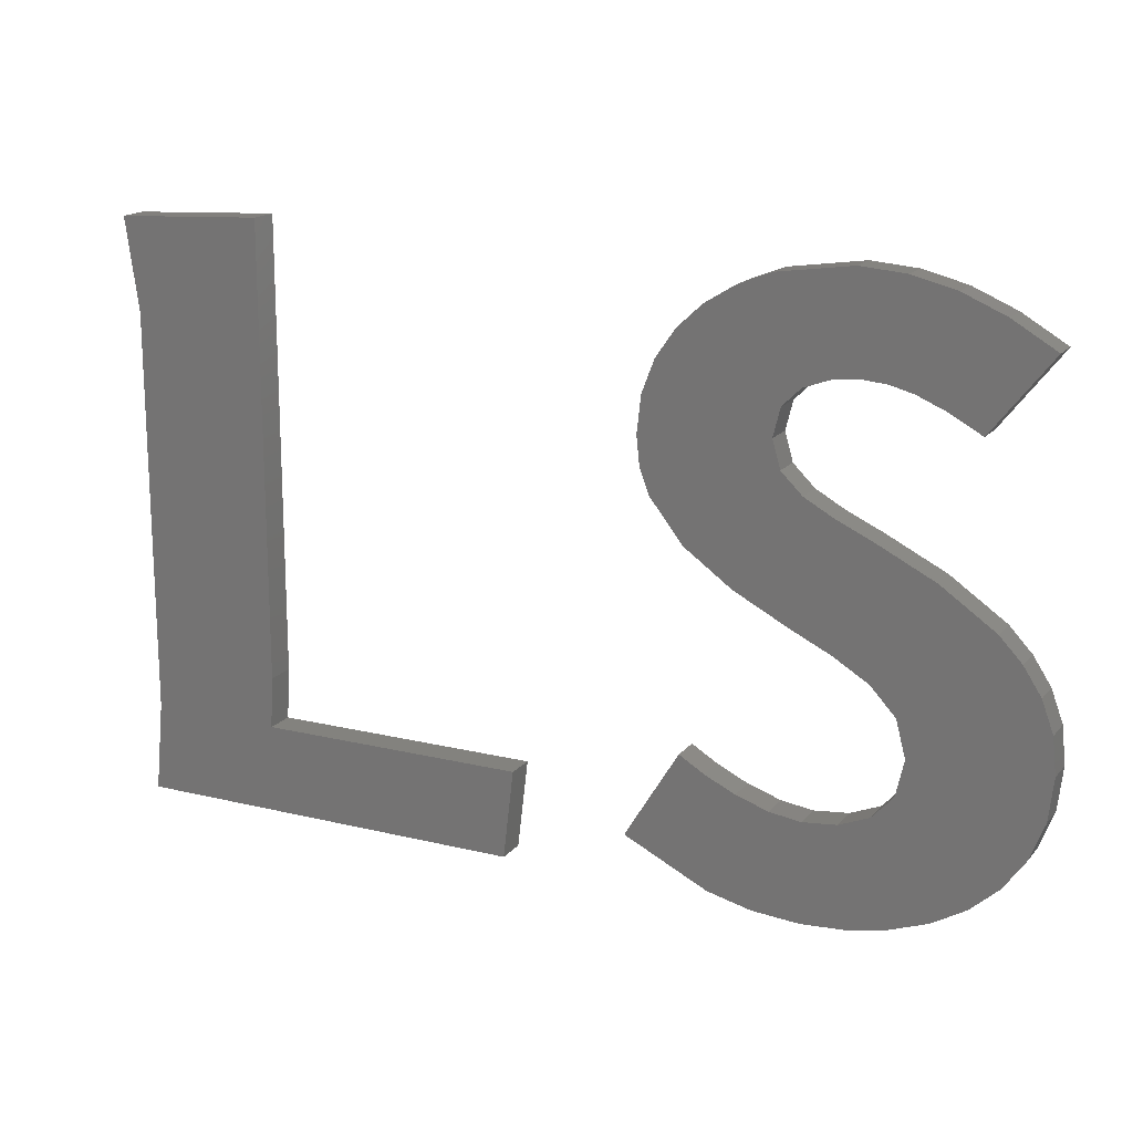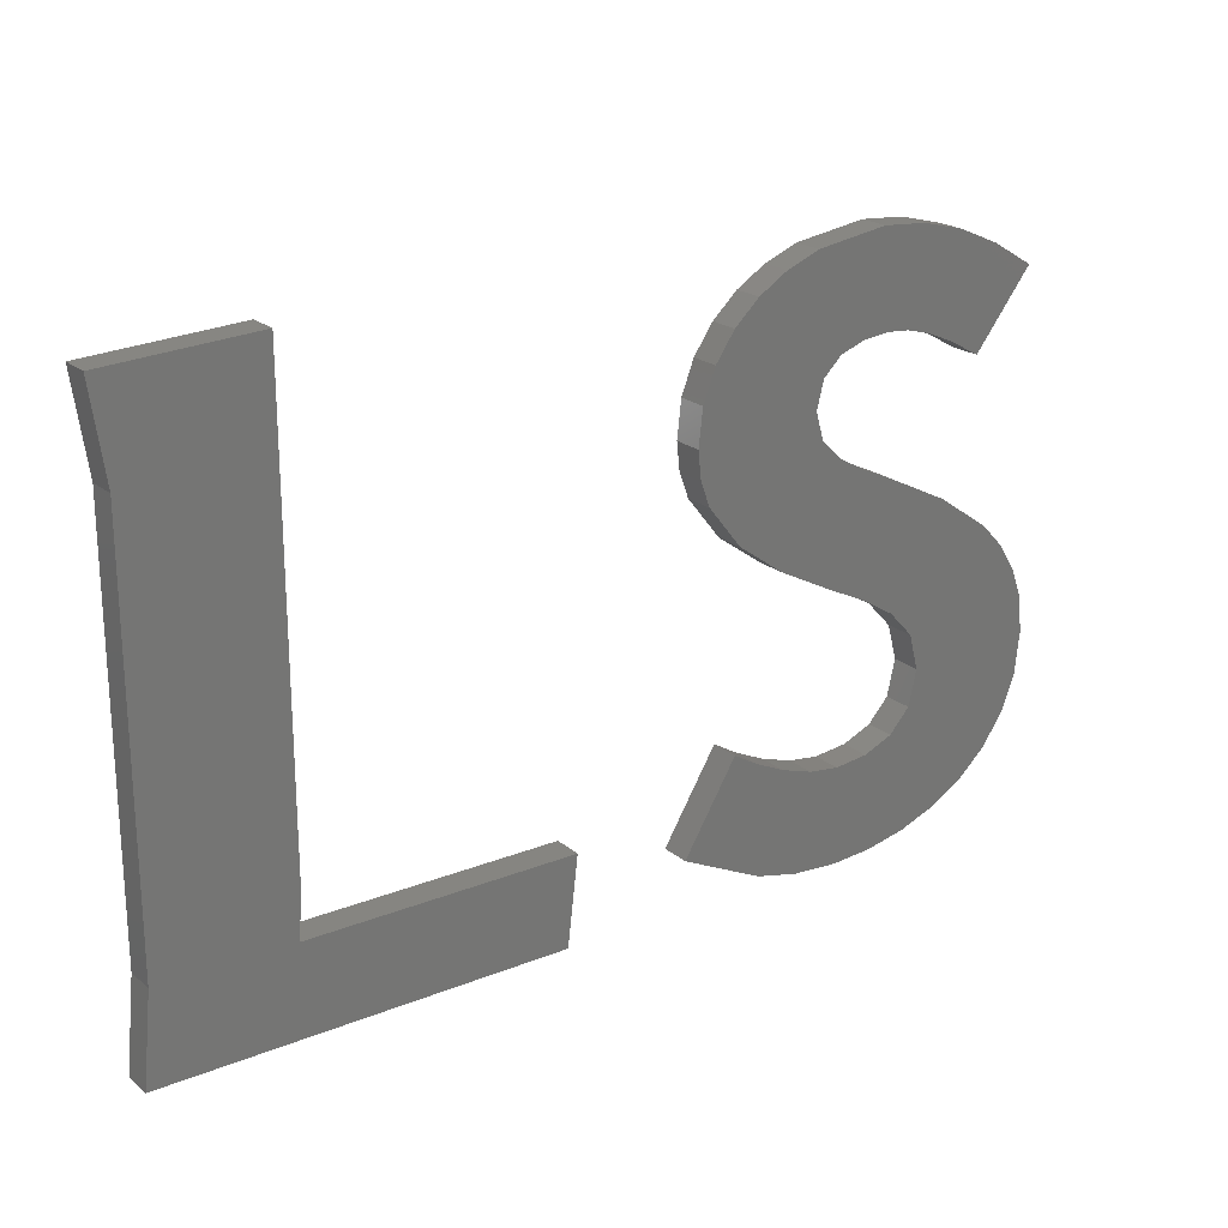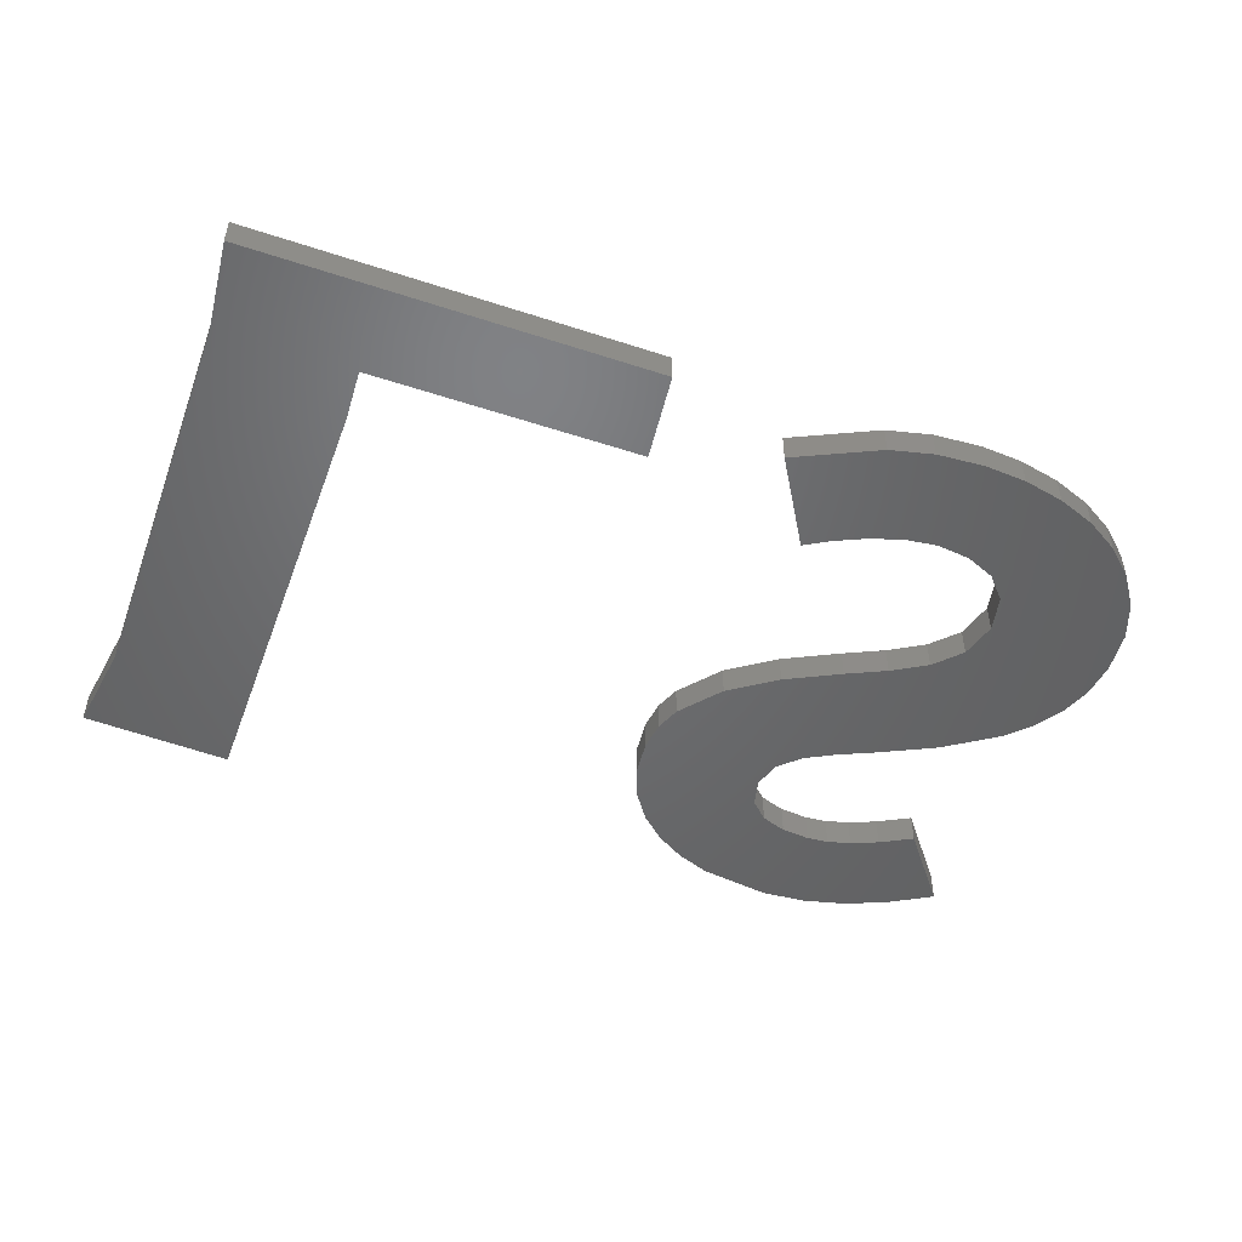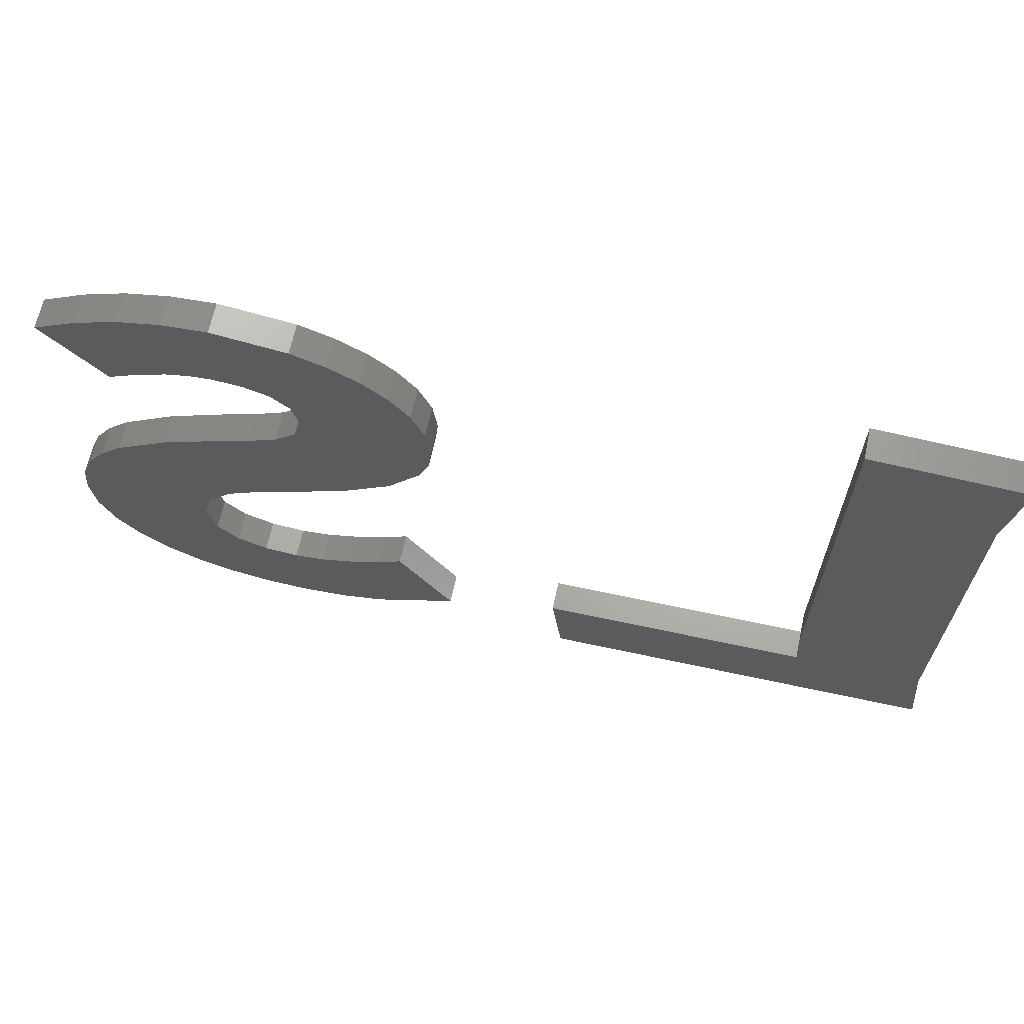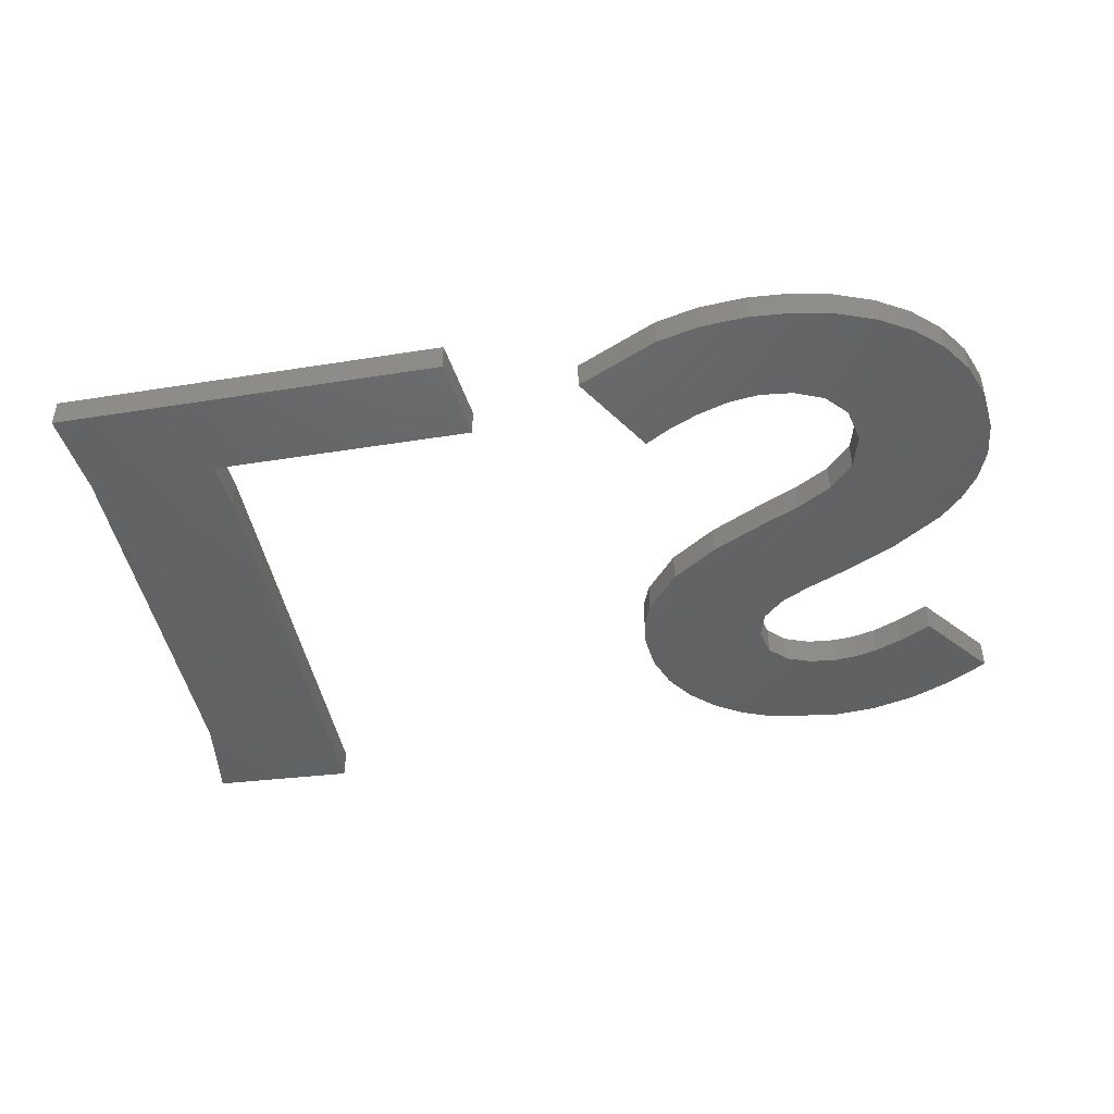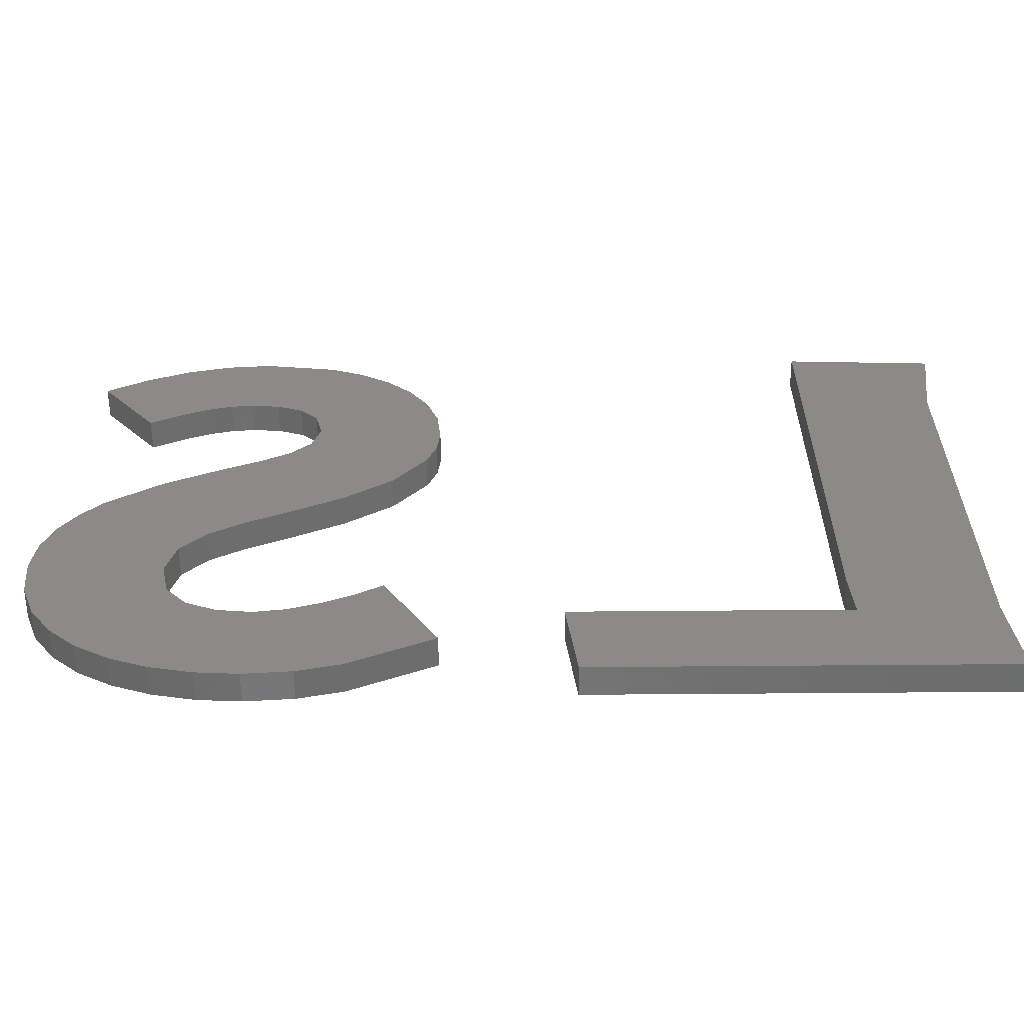
<metadata>
{"format":"stl","ext":"stl","renderer":"f3d","projection":"perspective","resolution":1024,"background":"white","views":[{"elev":16.8,"azim":26.3,"up":"+Y"},{"elev":21.4,"azim":-35.4,"up":"+Y"},{"elev":-49.0,"azim":-20.1,"up":"+Z"},{"elev":66.3,"azim":-167.8,"up":"+Y"},{"elev":-45.0,"azim":10.5,"up":"+Z"},{"elev":-59.0,"azim":-179.5,"up":"+Y"}]}
</metadata>
<code>
# stl→obj: 136 verts, 264 faces
v -338.9 8.79 15.14
v -339.1 8.838 15
v -338.9 8.79 15
v -339.1 8.838 15.14
v -338.7 8.774 15.14
v -338.7 8.774 15
v -342 11.52 15.14
v -341.3 11.56 15
v -342 11.52 15
v -341.3 11.56 15.14
v -338.3 9.752 15.14
v -338.2 9.583 15
v -338.2 9.583 15.14
v -338.3 9.752 15
v -339 9.3 15.14
v -338.8 9.251 15
v -339 9.3 15
v -338.8 9.251 15.14
v -341.3 9.456 15
v -341.3 9.216 15.14
v -341.3 9.216 15
v -341.3 9.456 15.14
v -340.1 8.804 15.14
v -341.9 8.804 15
v -340.1 8.804 15
v -341.9 8.804 15.14
v -338.5 9.249 15.14
v -338.4 9.307 15
v -338.5 9.249 15
v -338.4 9.307 15.14
v -339.2 9.435 15.14
v -339.5 9.024 15
v -339.5 9.024 15.14
v -339.2 9.435 15
v -338.3 9.415 15
v -338.3 9.415 15.14
v -338.7 9.232 15.14
v -338.7 9.232 15
v -339.1 9.367 15
v -339.1 9.367 15.14
v -341.9 9.224 15.14
v -341.9 11.09 15.14
v -340 9.216 15.14
v -341.9 11.09 15
v -341.9 9.224 15
v -340 9.216 15
v -338.5 8.787 15.14
v -338.5 8.787 15
v -338.4 9.876 15.14
v -338.6 9.973 15
v -338.4 9.876 15
v -338.6 9.973 15.14
v -338.3 8.827 15.14
v -338.1 8.893 15.14
v -338.1 10.34 15.14
v -337.9 10.16 15.14
v -338 8.986 15.14
v -337.8 9.104 15.14
v -337.8 10.06 15.14
v -337.7 9.248 15.14
v -337.7 9.931 15.14
v -337.7 9.419 15.14
v -337.7 9.785 15.14
v -337.6 9.616 15.14
v -339.4 10.66 15.14
v -339.4 10.97 15.14
v -339.4 10.79 15.14
v -339.4 10.54 15.14
v -339.4 11.12 15.14
v -339.2 10.35 15.14
v -339.3 11.25 15.14
v -339.2 11.36 15.14
v -339 10.19 15.14
v -339 11.44 15.14
v -338.9 11.5 15.14
v -338.9 10.84 15.14
v -338.8 10.06 15.14
v -338.8 10.72 15.14
v -338.7 10.62 15.14
v -338.6 10.54 15.14
v -338.4 10.47 15.14
v -338.8 10.97 15.14
v -338.5 11.55 15.14
v -338.7 11.06 15.14
v -338.6 11.1 15.14
v -338.5 11.11 15.14
v -338.3 11.54 15.14
v -338.4 11.1 15.14
v -338.3 11.08 15.14
v -338.1 11.49 15.14
v -338.1 11.02 15.14
v -338 10.94 15.14
v -337.9 11.4 15.14
v -337.7 11.29 15.14
v -338.3 11.54 15
v -338.5 11.55 15
v -338.9 11.5 15
v -339 11.44 15
v -338.1 11.49 15
v -339.2 11.36 15
v -339.3 11.25 15
v -339.4 10.97 15
v -339.4 11.12 15
v -339.4 10.79 15
v -339.2 10.35 15
v -339.4 10.54 15
v -338.8 10.06 15
v -339.4 10.66 15
v -337.7 11.29 15
v -338 10.94 15
v -337.9 11.4 15
v -339 10.19 15
v -338.1 11.02 15
v -338.8 10.97 15
v -338.9 10.84 15
v -338.7 11.06 15
v -338.6 11.1 15
v -338.5 11.11 15
v -338.4 11.1 15
v -338.3 11.08 15
v -338.8 10.72 15
v -338.7 10.62 15
v -338.6 10.54 15
v -338.4 10.47 15
v -338.1 10.34 15
v -338.3 8.827 15
v -338.1 8.893 15
v -337.9 10.16 15
v -338 8.986 15
v -337.8 9.104 15
v -337.8 10.06 15
v -337.7 9.248 15
v -337.7 9.931 15
v -337.7 9.419 15
v -337.7 9.785 15
v -337.6 9.616 15
f 1 2 3
f 2 1 4
f 5 3 6
f 3 5 1
f 7 8 9
f 8 7 10
f 11 12 13
f 12 11 14
f 15 16 17
f 16 15 18
f 19 20 21
f 20 19 22
f 23 24 25
f 24 23 26
f 27 28 29
f 28 27 30
f 31 32 33
f 32 31 34
f 13 35 36
f 35 13 12
f 37 29 38
f 29 37 27
f 18 38 16
f 38 18 37
f 31 39 34
f 39 31 40
f 23 41 26
f 41 23 20
f 41 20 42
f 20 23 43
f 42 10 7
f 10 42 20
f 10 20 22
f 7 44 42
f 44 7 9
f 42 45 41
f 45 42 44
f 41 24 26
f 24 41 45
f 36 28 30
f 28 36 35
f 20 46 21
f 46 20 43
f 40 17 39
f 17 40 15
f 46 23 25
f 23 46 43
f 4 32 2
f 32 4 33
f 8 22 19
f 22 8 10
f 47 6 48
f 6 47 5
f 49 50 51
f 50 49 52
f 49 14 11
f 14 49 51
f 4 31 33
f 31 4 40
f 40 4 15
f 15 4 1
f 15 1 18
f 18 1 5
f 18 5 37
f 37 5 27
f 27 5 47
f 27 47 30
f 30 47 53
f 30 53 36
f 36 53 54
f 36 54 13
f 13 54 55
f 55 54 56
f 56 54 57
f 56 57 58
f 56 58 59
f 59 58 60
f 59 60 61
f 61 60 62
f 61 62 63
f 63 62 64
f 65 66 67
f 66 65 68
f 66 68 69
f 69 68 70
f 69 70 71
f 71 70 72
f 72 70 73
f 72 73 74
f 74 73 75
f 75 73 76
f 76 73 77
f 76 77 78
f 78 77 79
f 79 77 52
f 79 52 80
f 80 52 81
f 81 52 49
f 81 49 55
f 55 49 11
f 55 11 13
f 75 82 83
f 82 75 76
f 83 82 84
f 83 84 85
f 83 85 86
f 83 86 87
f 87 86 88
f 87 88 89
f 87 89 90
f 90 89 91
f 90 91 92
f 90 92 93
f 93 92 94
f 83 95 96
f 95 83 87
f 75 96 97
f 96 75 83
f 74 97 98
f 97 74 75
f 87 99 95
f 99 87 90
f 71 100 101
f 100 71 72
f 69 102 66
f 102 69 103
f 66 104 67
f 104 66 102
f 68 105 70
f 105 68 106
f 52 107 50
f 107 52 77
f 71 103 69
f 103 71 101
f 67 108 65
f 108 67 104
f 109 92 110
f 92 109 94
f 90 111 99
f 111 90 93
f 73 105 112
f 105 73 70
f 93 109 111
f 109 93 94
f 72 98 100
f 98 72 74
f 92 113 110
f 113 92 91
f 65 106 68
f 106 65 108
f 77 112 107
f 112 77 73
f 97 114 115
f 114 97 96
f 114 96 116
f 116 96 117
f 117 96 118
f 118 96 95
f 118 95 119
f 119 95 120
f 120 95 99
f 120 99 113
f 113 99 110
f 110 99 111
f 110 111 109
f 102 108 104
f 108 102 106
f 106 102 103
f 106 103 105
f 105 103 101
f 105 101 100
f 105 100 112
f 112 100 98
f 112 98 97
f 112 97 115
f 112 115 107
f 107 115 121
f 107 121 122
f 107 122 50
f 50 122 123
f 50 123 124
f 50 124 51
f 51 124 125
f 51 125 14
f 14 125 12
f 34 2 32
f 2 34 39
f 2 39 17
f 2 17 3
f 3 17 16
f 3 16 6
f 6 16 38
f 6 38 29
f 6 29 48
f 48 29 28
f 48 28 126
f 126 28 35
f 126 35 127
f 127 35 12
f 127 12 125
f 127 125 128
f 127 128 129
f 129 128 130
f 130 128 131
f 130 131 132
f 132 131 133
f 132 133 134
f 134 133 135
f 134 135 136
f 8 44 9
f 44 8 45
f 45 8 21
f 21 8 19
f 45 25 24
f 25 45 21
f 25 21 46
f 136 62 134
f 62 136 64
f 89 119 120
f 119 89 88
f 132 58 130
f 58 132 60
f 128 59 131
f 59 128 56
f 135 64 136
f 64 135 63
f 55 128 125
f 128 55 56
f 84 114 116
f 114 84 82
f 134 60 132
f 60 134 62
f 86 117 118
f 117 86 85
f 80 124 123
f 124 80 81
f 133 63 135
f 63 133 61
f 115 78 121
f 78 115 76
f 58 129 130
f 129 58 57
f 81 125 124
f 125 81 55
f 53 48 126
f 48 53 47
f 54 126 127
f 126 54 53
f 57 127 129
f 127 57 54
f 79 123 122
f 123 79 80
f 131 61 133
f 61 131 59
f 85 116 117
f 116 85 84
f 114 76 115
f 76 114 82
f 91 120 113
f 120 91 89
f 78 122 121
f 122 78 79
f 88 118 119
f 118 88 86

</code>
